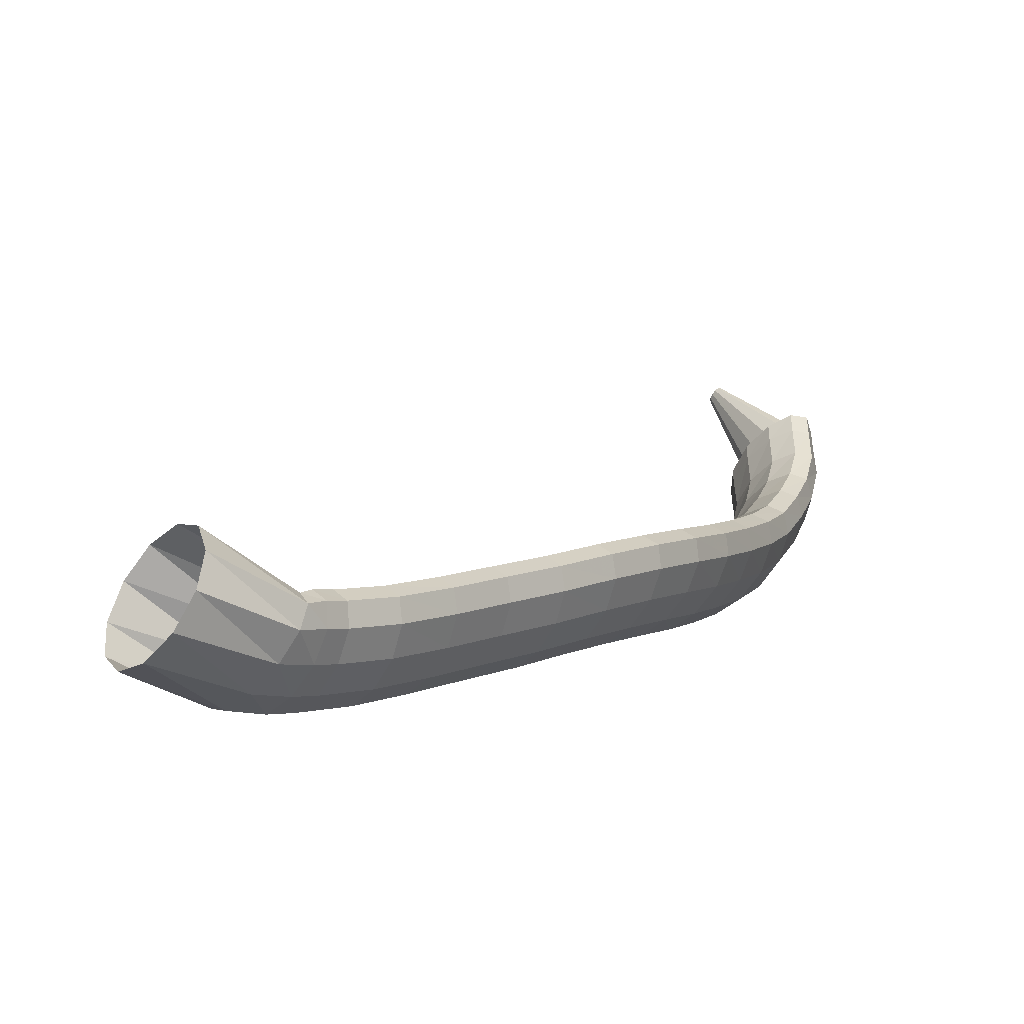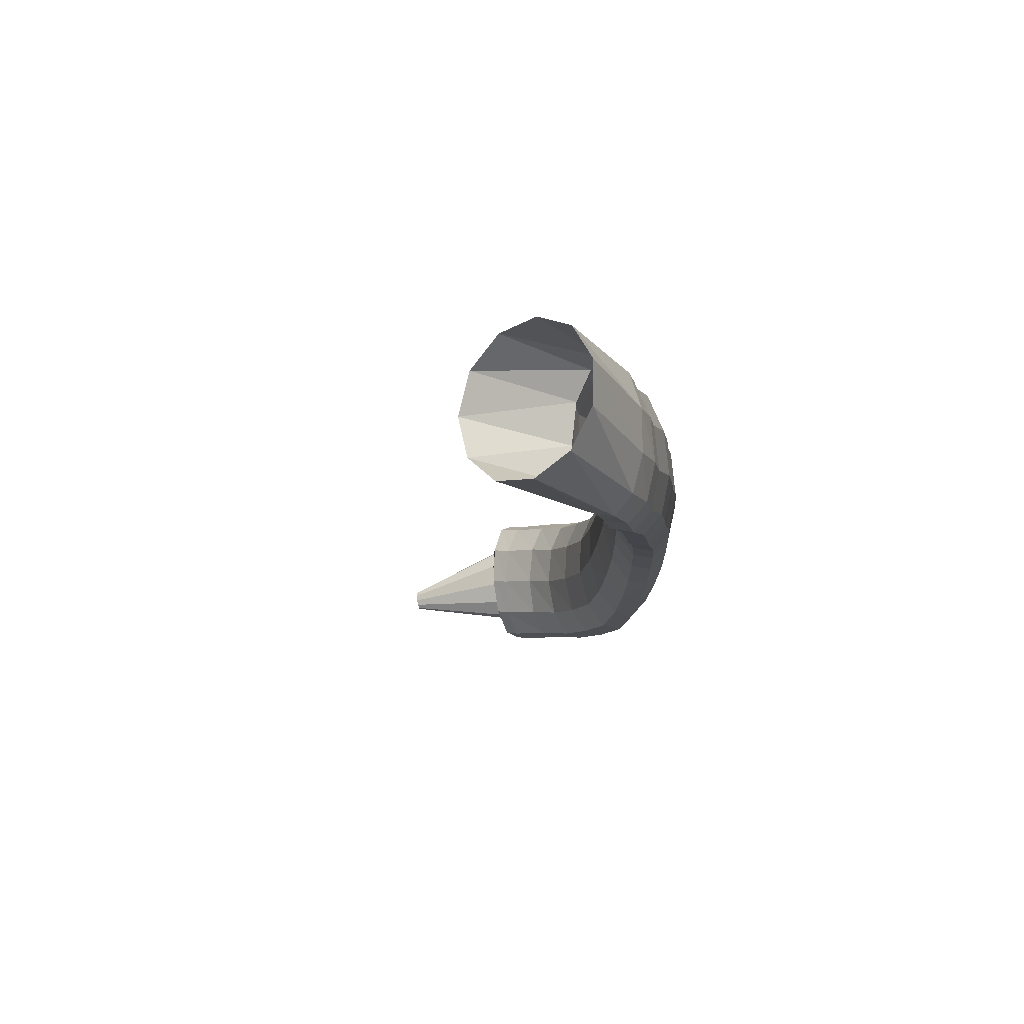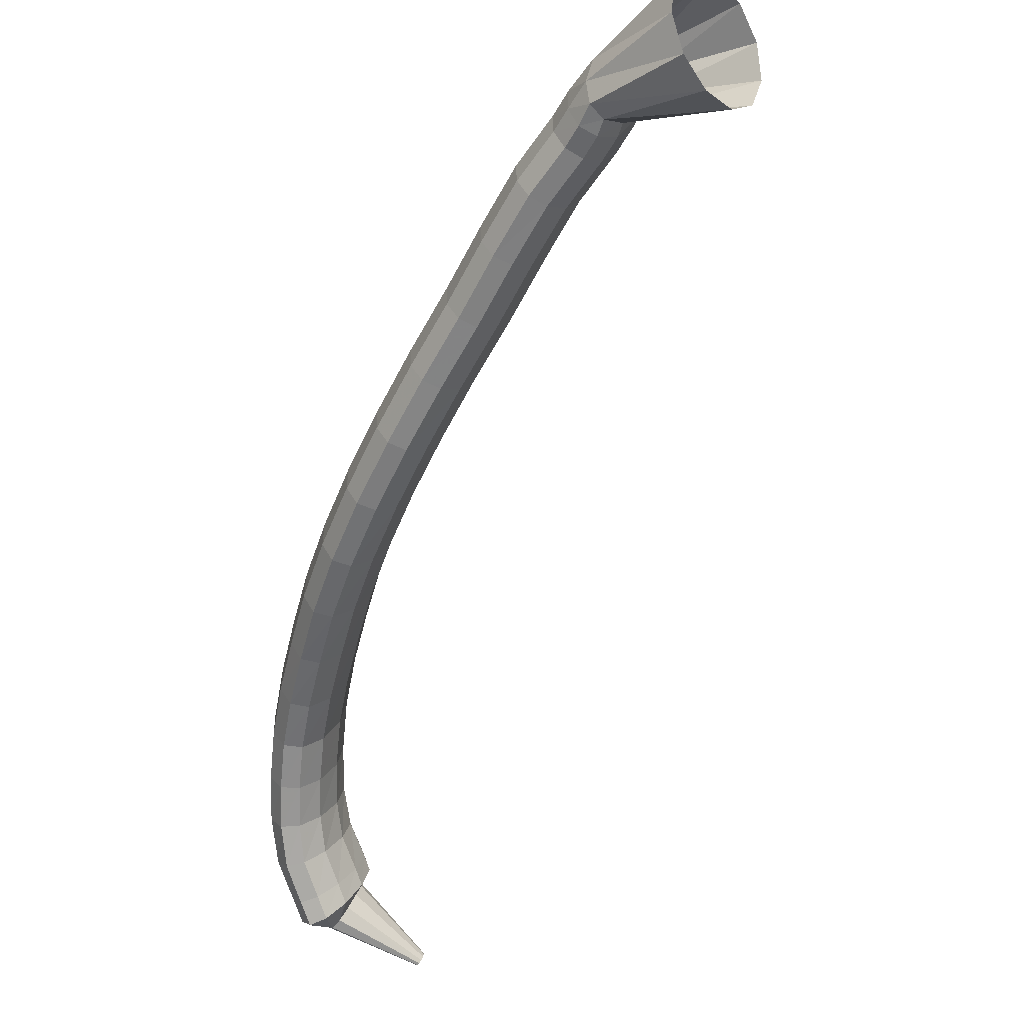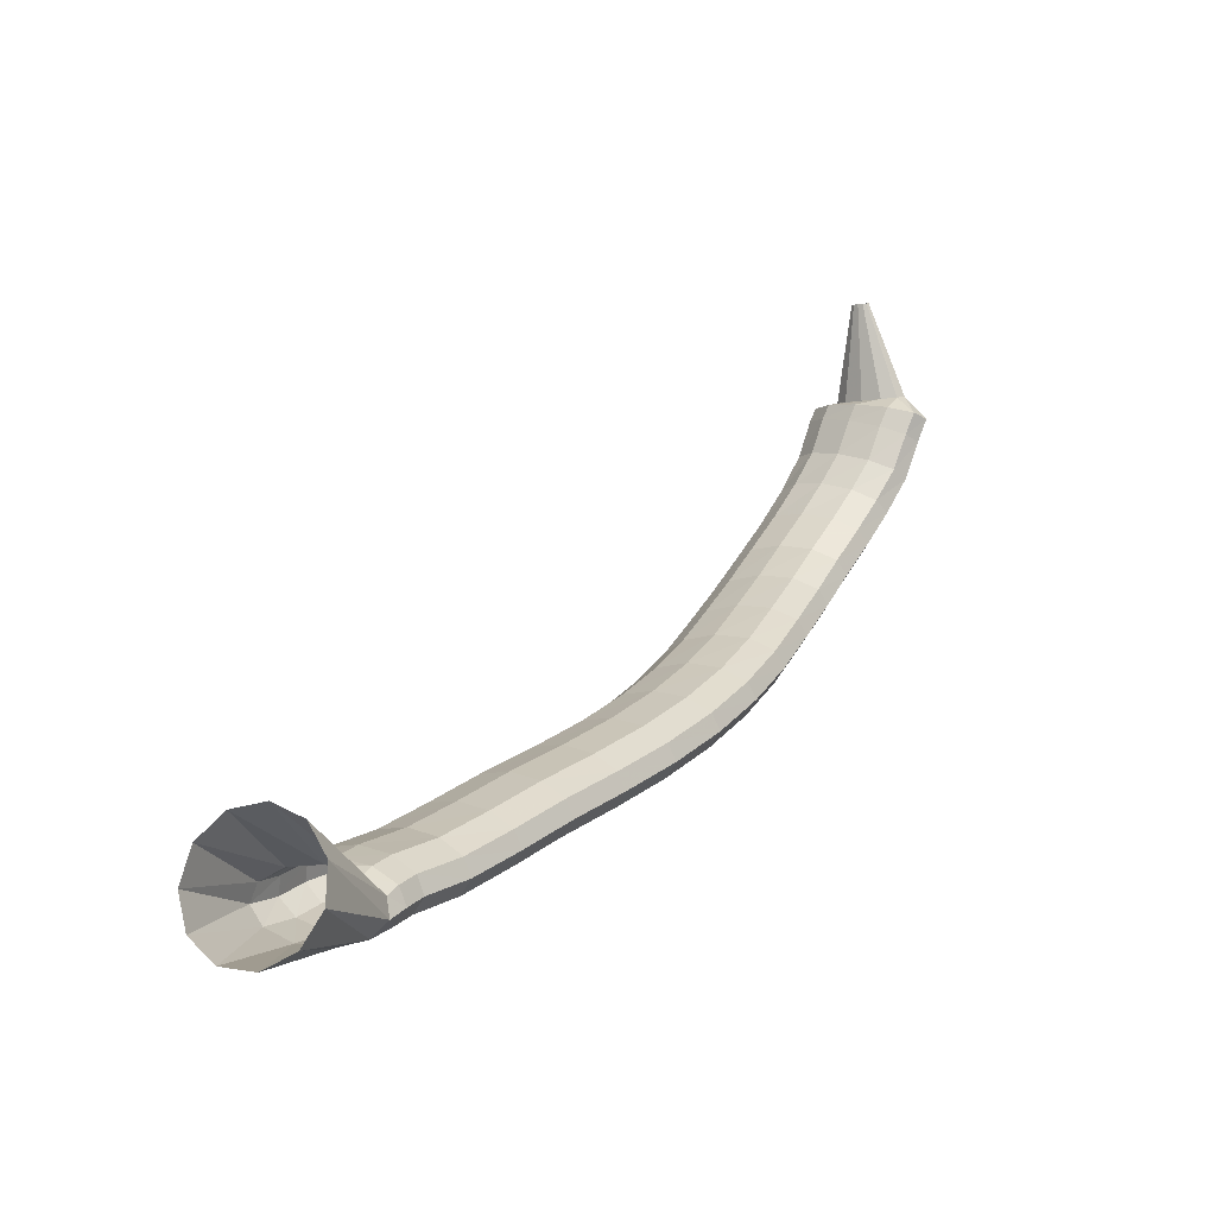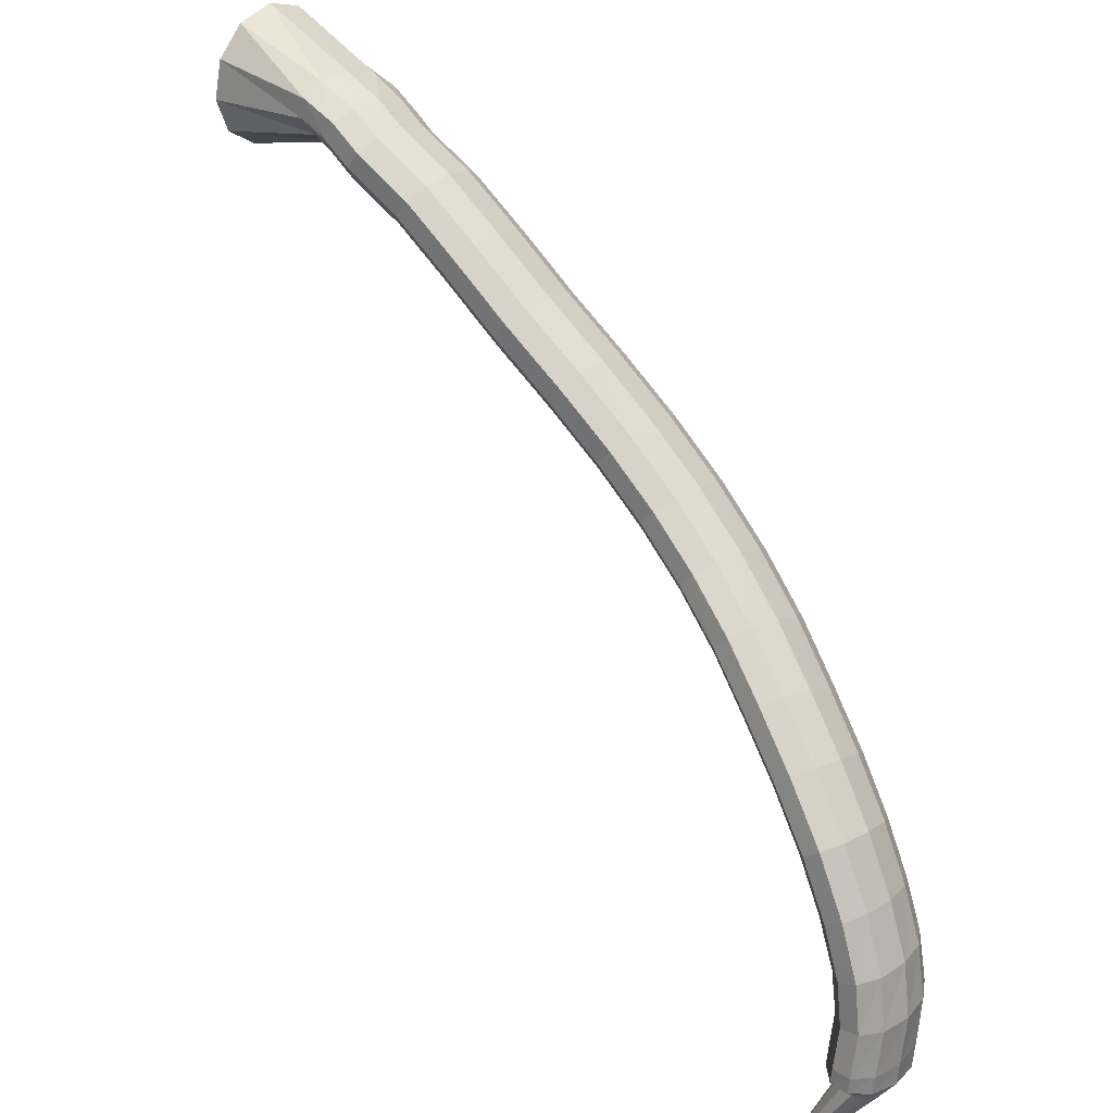
<metadata>
{"format":"obj","ext":"obj","renderer":"f3d","projection":"perspective","resolution":1024,"background":"white","views":[{"elev":67.8,"azim":151.0,"up":"+Y"},{"elev":36.0,"azim":97.4,"up":"+Y"},{"elev":72.9,"azim":-51.6,"up":"+Y"},{"elev":21.5,"azim":167.8,"up":"+Z"},{"elev":-41.0,"azim":145.5,"up":"+Y"}]}
</metadata>
<code>
g tube1
v 100.4 103.8 132.2
v 100.6 103.4 132.1
v 100.7 103.1 132
v 100.6 103 132
v 100.3 103 132
v 99.97 103.1 132
v 99.68 103.4 132.1
v 99.52 103.7 132.2
v 99.54 104 132.3
v 99.74 104.1 132.3
v 100 104 132.3
v 100.4 103.8 132.2
v 100.7 106.6 125
v 101.6 105.3 124.6
v 101.9 104.1 124.2
v 101.4 103.4 124
v 100.4 103.4 124
v 99.1 104.1 124.3
v 97.94 105.2 124.7
v 97.3 106.5 125.1
v 97.38 107.5 125.4
v 98.16 107.9 125.5
v 99.38 107.5 125.4
v 100.7 106.6 125
v 101.5 107.6 125.1
v 103 105.4 124.5
v 103.5 103.5 123.6
v 102.9 102.5 122.8
v 101.2 102.7 122.2
v 99.16 104.1 122.2
v 97.28 106.2 122.6
v 96.22 108.3 123.3
v 96.29 109.8 124.2
v 97.49 110.2 124.9
v 99.42 109.3 125.3
v 101.5 107.6 125.1
v 102.1 108.1 124
v 103.6 105.8 123.5
v 104.1 103.9 122.7
v 103.4 102.9 121.8
v 101.8 103.2 121.2
v 99.86 104.7 120.9
v 98.09 106.9 121.1
v 97.09 109.1 121.8
v 97.19 110.6 122.6
v 98.34 110.9 123.4
v 100.2 110 123.9
v 102.1 108.1 124
v 103.4 109.3 121.7
v 104.8 107.1 121.2
v 105.3 105.2 120.2
v 104.7 104.4 119.2
v 103.2 104.8 118.5
v 101.3 106.3 118.2
v 99.54 108.5 118.4
v 98.53 110.7 119.2
v 98.58 112.1 120.2
v 99.67 112.3 121.1
v 101.4 111.3 121.7
v 103.4 109.3 121.7
v 105.1 110.7 119.8
v 106.6 108.5 119.1
v 107.1 106.8 118
v 106.7 106.1 116.8
v 105.3 106.7 115.9
v 103.5 108.3 115.6
v 101.7 110.5 116
v 100.7 112.6 116.9
v 100.6 113.8 118.1
v 101.5 113.9 119.2
v 103.2 112.7 119.8
v 105.1 110.7 119.8
v 107.2 112.9 118.2
v 108.8 110.8 117.4
v 109.6 109.2 116.1
v 109.2 108.7 114.8
v 107.9 109.4 113.9
v 106.1 111 113.6
v 104.2 113.1 114.1
v 103 115 115.2
v 102.8 116 116.5
v 103.6 116 117.7
v 105.3 114.8 118.3
v 107.2 112.9 118.2
v 109.7 115.5 116.7
v 111.5 113.6 115.8
v 112.4 112.3 114.4
v 112.2 111.9 113
v 110.9 112.6 112.1
v 109 114.1 111.9
v 107 116 112.4
v 105.6 117.7 113.6
v 105.2 118.6 115
v 106 118.5 116.3
v 107.7 117.3 116.9
v 109.7 115.5 116.7
v 112.3 118.8 115.7
v 114.2 117.2 114.7
v 115.3 116 113.3
v 115.1 115.7 111.9
v 113.9 116.4 110.9
v 111.9 117.8 110.7
v 109.7 119.6 111.3
v 108.2 121.1 112.5
v 107.7 121.8 114
v 108.4 121.6 115.3
v 110.1 120.5 115.9
v 112.3 118.8 115.7
v 114.9 122.5 114.9
v 116.9 120.9 113.9
v 118.1 119.8 112.5
v 118 119.6 111.1
v 116.8 120.3 110.1
v 114.7 121.7 109.9
v 112.6 123.4 110.5
v 110.9 124.8 111.7
v 110.4 125.5 113.2
v 111.1 125.3 114.5
v 112.8 124.2 115.1
v 114.9 122.5 114.9
v 117.6 126.3 114.3
v 119.6 124.7 113.3
v 120.8 123.6 111.9
v 120.8 123.4 110.4
v 119.6 124.2 109.4
v 117.6 125.6 109.2
v 115.4 127.4 109.8
v 113.8 128.8 111
v 113.2 129.4 112.5
v 113.8 129.1 113.8
v 115.5 128 114.4
v 117.6 126.3 114.3
v 120.6 130.1 113.8
v 122.5 128.4 112.9
v 123.6 127.2 111.5
v 123.7 127.1 110
v 122.5 127.9 109
v 120.6 129.5 108.8
v 118.6 131.4 109.3
v 117 132.8 110.5
v 116.4 133.5 112
v 117 133.1 113.3
v 118.5 131.9 114
v 120.6 130.1 113.8
v 124 133.8 113.5
v 125.7 131.9 112.6
v 126.8 130.7 111.2
v 126.9 130.6 109.7
v 125.8 131.5 108.7
v 124.1 133.3 108.4
v 122.1 135.2 109
v 120.6 136.8 110.2
v 120.1 137.5 111.7
v 120.6 137.1 113
v 122 135.7 113.6
v 124 133.8 113.5
v 127.7 137.2 113.3
v 129.4 135.2 112.4
v 130.4 134 111
v 130.4 133.9 109.5
v 129.5 134.9 108.5
v 127.8 136.8 108.2
v 126 138.9 108.7
v 124.7 140.5 109.9
v 124.1 141.3 111.4
v 124.6 140.8 112.7
v 125.9 139.3 113.4
v 127.7 137.2 113.3
v 131.8 140.5 113.1
v 133.4 138.5 112.2
v 134.3 137.2 110.8
v 134.4 137.1 109.4
v 133.5 138.2 108.3
v 132 140.1 108
v 130.2 142.2 108.6
v 128.9 144 109.8
v 128.3 144.7 111.3
v 128.8 144.2 112.6
v 130.1 142.6 113.2
v 131.8 140.5 113.1
v 136 143.9 113.1
v 137.6 141.9 112.2
v 138.6 140.6 110.8
v 138.7 140.5 109.3
v 137.8 141.6 108.3
v 136.2 143.5 108
v 134.5 145.6 108.6
v 133.1 147.3 109.8
v 132.5 148 111.3
v 133 147.5 112.5
v 134.2 146 113.2
v 136 143.9 113.1
v 140 147.3 113
v 141.7 145.3 112.1
v 142.7 144.1 110.7
v 142.8 144 109.2
v 141.9 145 108.2
v 140.3 146.9 107.9
v 138.5 149 108.5
v 137.1 150.7 109.7
v 136.5 151.4 111.1
v 137 150.9 112.4
v 138.3 149.4 113.1
v 140 147.3 113
v 143.7 150.4 113
v 145.3 148.4 112.1
v 146.4 147.2 110.7
v 146.5 147.2 109.2
v 145.7 148.3 108.2
v 144.1 150.2 107.9
v 142.4 152.3 108.5
v 140.9 154 109.7
v 140.3 154.6 111.2
v 140.7 154.1 112.5
v 141.9 152.5 113.1
v 143.7 150.4 113
v 147 153 113.4
v 148.8 151.1 112.5
v 150 150 111.1
v 150.1 150 109.7
v 149.3 151.1 108.7
v 147.7 153 108.4
v 145.8 155 108.9
v 144.3 156.6 110.1
v 143.6 157.2 111.6
v 144 156.6 112.9
v 145.2 155 113.6
v 147 153 113.4
v 148.6 154.7 113.6
v 150.6 153 112.7
v 151.8 152 111.3
v 152 152 109.9
v 151.1 153 108.8
v 149.3 154.7 108.5
v 147.3 156.6 109.1
v 145.6 158.1 110.3
v 144.9 158.6 111.7
v 145.3 158 113
v 146.7 156.6 113.7
v 148.6 154.7 113.6
v 149.4 155.6 113.6
v 151.6 154.1 113
v 153.3 153.5 111.8
v 153.9 153.9 110.5
v 153.3 155.1 109.6
v 151.5 156.9 109.2
v 149.3 158.6 109.5
v 147.3 159.7 110.4
v 146.1 159.8 111.7
v 146.1 158.9 112.9
v 147.3 157.4 113.6
v 149.4 155.6 113.6
v 152.8 159.4 120
v 155.2 158.2 119.1
v 157.2 158.1 117.2
v 158.3 159.3 114.8
v 158.1 161.2 112.8
v 156.6 163.3 111.8
v 154.3 165 112
v 152 165.6 113.5
v 150.3 165.1 115.7
v 149.9 163.5 118
v 150.8 161.3 119.6
v 152.8 159.4 120
f 1 2 14
f 14 13 1
f 2 3 15
f 15 14 2
f 3 4 16
f 16 15 3
f 4 5 17
f 17 16 4
f 5 6 18
f 18 17 5
f 6 7 19
f 19 18 6
f 7 8 20
f 20 19 7
f 8 9 21
f 21 20 8
f 9 10 22
f 22 21 9
f 10 11 23
f 23 22 10
f 11 12 24
f 24 23 11
f 13 14 26
f 26 25 13
f 14 15 27
f 27 26 14
f 15 16 28
f 28 27 15
f 16 17 29
f 29 28 16
f 17 18 30
f 30 29 17
f 18 19 31
f 31 30 18
f 19 20 32
f 32 31 19
f 20 21 33
f 33 32 20
f 21 22 34
f 34 33 21
f 22 23 35
f 35 34 22
f 23 24 36
f 36 35 23
f 25 26 38
f 38 37 25
f 26 27 39
f 39 38 26
f 27 28 40
f 40 39 27
f 28 29 41
f 41 40 28
f 29 30 42
f 42 41 29
f 30 31 43
f 43 42 30
f 31 32 44
f 44 43 31
f 32 33 45
f 45 44 32
f 33 34 46
f 46 45 33
f 34 35 47
f 47 46 34
f 35 36 48
f 48 47 35
f 37 38 50
f 50 49 37
f 38 39 51
f 51 50 38
f 39 40 52
f 52 51 39
f 40 41 53
f 53 52 40
f 41 42 54
f 54 53 41
f 42 43 55
f 55 54 42
f 43 44 56
f 56 55 43
f 44 45 57
f 57 56 44
f 45 46 58
f 58 57 45
f 46 47 59
f 59 58 46
f 47 48 60
f 60 59 47
f 49 50 62
f 62 61 49
f 50 51 63
f 63 62 50
f 51 52 64
f 64 63 51
f 52 53 65
f 65 64 52
f 53 54 66
f 66 65 53
f 54 55 67
f 67 66 54
f 55 56 68
f 68 67 55
f 56 57 69
f 69 68 56
f 57 58 70
f 70 69 57
f 58 59 71
f 71 70 58
f 59 60 72
f 72 71 59
f 61 62 74
f 74 73 61
f 62 63 75
f 75 74 62
f 63 64 76
f 76 75 63
f 64 65 77
f 77 76 64
f 65 66 78
f 78 77 65
f 66 67 79
f 79 78 66
f 67 68 80
f 80 79 67
f 68 69 81
f 81 80 68
f 69 70 82
f 82 81 69
f 70 71 83
f 83 82 70
f 71 72 84
f 84 83 71
f 73 74 86
f 86 85 73
f 74 75 87
f 87 86 74
f 75 76 88
f 88 87 75
f 76 77 89
f 89 88 76
f 77 78 90
f 90 89 77
f 78 79 91
f 91 90 78
f 79 80 92
f 92 91 79
f 80 81 93
f 93 92 80
f 81 82 94
f 94 93 81
f 82 83 95
f 95 94 82
f 83 84 96
f 96 95 83
f 85 86 98
f 98 97 85
f 86 87 99
f 99 98 86
f 87 88 100
f 100 99 87
f 88 89 101
f 101 100 88
f 89 90 102
f 102 101 89
f 90 91 103
f 103 102 90
f 91 92 104
f 104 103 91
f 92 93 105
f 105 104 92
f 93 94 106
f 106 105 93
f 94 95 107
f 107 106 94
f 95 96 108
f 108 107 95
f 97 98 110
f 110 109 97
f 98 99 111
f 111 110 98
f 99 100 112
f 112 111 99
f 100 101 113
f 113 112 100
f 101 102 114
f 114 113 101
f 102 103 115
f 115 114 102
f 103 104 116
f 116 115 103
f 104 105 117
f 117 116 104
f 105 106 118
f 118 117 105
f 106 107 119
f 119 118 106
f 107 108 120
f 120 119 107
f 109 110 122
f 122 121 109
f 110 111 123
f 123 122 110
f 111 112 124
f 124 123 111
f 112 113 125
f 125 124 112
f 113 114 126
f 126 125 113
f 114 115 127
f 127 126 114
f 115 116 128
f 128 127 115
f 116 117 129
f 129 128 116
f 117 118 130
f 130 129 117
f 118 119 131
f 131 130 118
f 119 120 132
f 132 131 119
f 121 122 134
f 134 133 121
f 122 123 135
f 135 134 122
f 123 124 136
f 136 135 123
f 124 125 137
f 137 136 124
f 125 126 138
f 138 137 125
f 126 127 139
f 139 138 126
f 127 128 140
f 140 139 127
f 128 129 141
f 141 140 128
f 129 130 142
f 142 141 129
f 130 131 143
f 143 142 130
f 131 132 144
f 144 143 131
f 133 134 146
f 146 145 133
f 134 135 147
f 147 146 134
f 135 136 148
f 148 147 135
f 136 137 149
f 149 148 136
f 137 138 150
f 150 149 137
f 138 139 151
f 151 150 138
f 139 140 152
f 152 151 139
f 140 141 153
f 153 152 140
f 141 142 154
f 154 153 141
f 142 143 155
f 155 154 142
f 143 144 156
f 156 155 143
f 145 146 158
f 158 157 145
f 146 147 159
f 159 158 146
f 147 148 160
f 160 159 147
f 148 149 161
f 161 160 148
f 149 150 162
f 162 161 149
f 150 151 163
f 163 162 150
f 151 152 164
f 164 163 151
f 152 153 165
f 165 164 152
f 153 154 166
f 166 165 153
f 154 155 167
f 167 166 154
f 155 156 168
f 168 167 155
f 157 158 170
f 170 169 157
f 158 159 171
f 171 170 158
f 159 160 172
f 172 171 159
f 160 161 173
f 173 172 160
f 161 162 174
f 174 173 161
f 162 163 175
f 175 174 162
f 163 164 176
f 176 175 163
f 164 165 177
f 177 176 164
f 165 166 178
f 178 177 165
f 166 167 179
f 179 178 166
f 167 168 180
f 180 179 167
f 169 170 182
f 182 181 169
f 170 171 183
f 183 182 170
f 171 172 184
f 184 183 171
f 172 173 185
f 185 184 172
f 173 174 186
f 186 185 173
f 174 175 187
f 187 186 174
f 175 176 188
f 188 187 175
f 176 177 189
f 189 188 176
f 177 178 190
f 190 189 177
f 178 179 191
f 191 190 178
f 179 180 192
f 192 191 179
f 181 182 194
f 194 193 181
f 182 183 195
f 195 194 182
f 183 184 196
f 196 195 183
f 184 185 197
f 197 196 184
f 185 186 198
f 198 197 185
f 186 187 199
f 199 198 186
f 187 188 200
f 200 199 187
f 188 189 201
f 201 200 188
f 189 190 202
f 202 201 189
f 190 191 203
f 203 202 190
f 191 192 204
f 204 203 191
f 193 194 206
f 206 205 193
f 194 195 207
f 207 206 194
f 195 196 208
f 208 207 195
f 196 197 209
f 209 208 196
f 197 198 210
f 210 209 197
f 198 199 211
f 211 210 198
f 199 200 212
f 212 211 199
f 200 201 213
f 213 212 200
f 201 202 214
f 214 213 201
f 202 203 215
f 215 214 202
f 203 204 216
f 216 215 203
f 205 206 218
f 218 217 205
f 206 207 219
f 219 218 206
f 207 208 220
f 220 219 207
f 208 209 221
f 221 220 208
f 209 210 222
f 222 221 209
f 210 211 223
f 223 222 210
f 211 212 224
f 224 223 211
f 212 213 225
f 225 224 212
f 213 214 226
f 226 225 213
f 214 215 227
f 227 226 214
f 215 216 228
f 228 227 215
f 217 218 230
f 230 229 217
f 218 219 231
f 231 230 218
f 219 220 232
f 232 231 219
f 220 221 233
f 233 232 220
f 221 222 234
f 234 233 221
f 222 223 235
f 235 234 222
f 223 224 236
f 236 235 223
f 224 225 237
f 237 236 224
f 225 226 238
f 238 237 225
f 226 227 239
f 239 238 226
f 227 228 240
f 240 239 227
f 229 230 242
f 242 241 229
f 230 231 243
f 243 242 230
f 231 232 244
f 244 243 231
f 232 233 245
f 245 244 232
f 233 234 246
f 246 245 233
f 234 235 247
f 247 246 234
f 235 236 248
f 248 247 235
f 236 237 249
f 249 248 236
f 237 238 250
f 250 249 237
f 238 239 251
f 251 250 238
f 239 240 252
f 252 251 239
f 241 242 254
f 254 253 241
f 242 243 255
f 255 254 242
f 243 244 256
f 256 255 243
f 244 245 257
f 257 256 244
f 245 246 258
f 258 257 245
f 246 247 259
f 259 258 246
f 247 248 260
f 260 259 247
f 248 249 261
f 261 260 248
f 249 250 262
f 262 261 249
f 250 251 263
f 263 262 250
f 251 252 264
f 264 263 251
g

</code>
